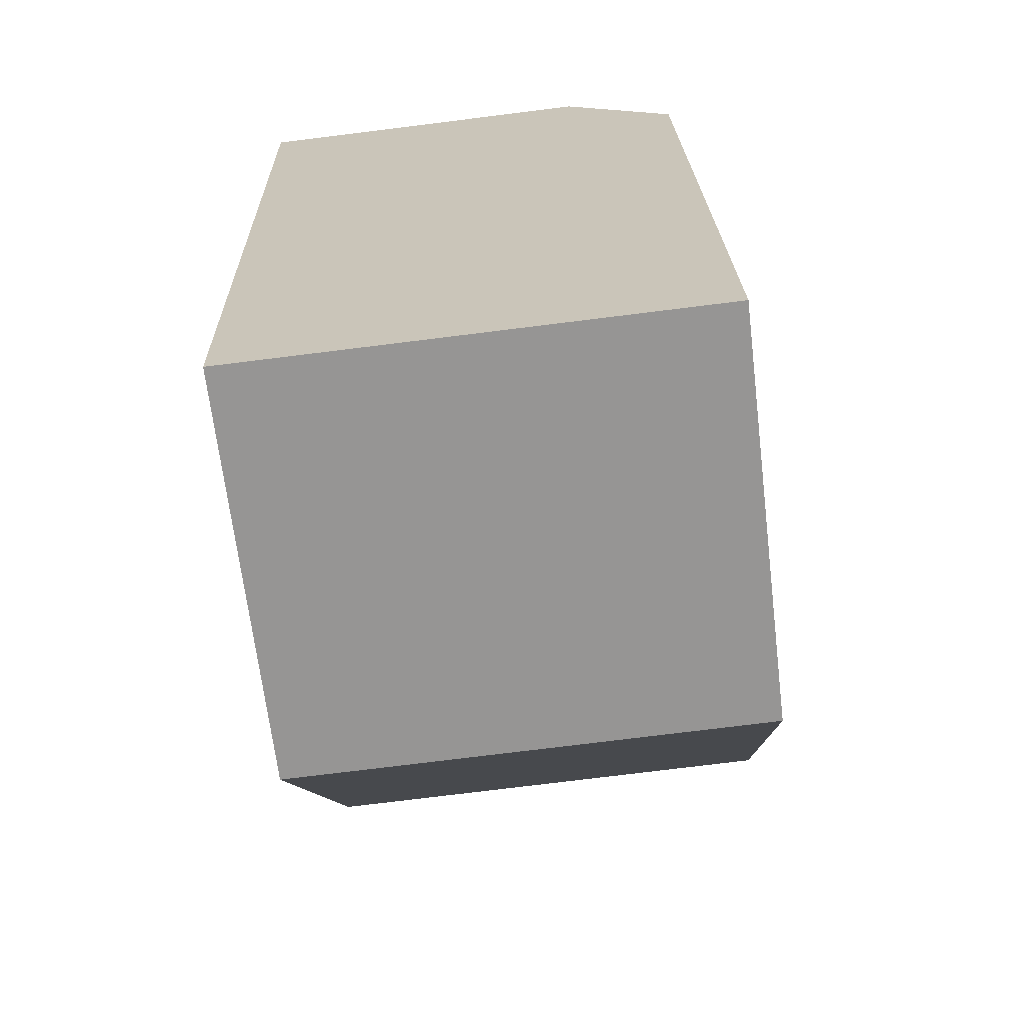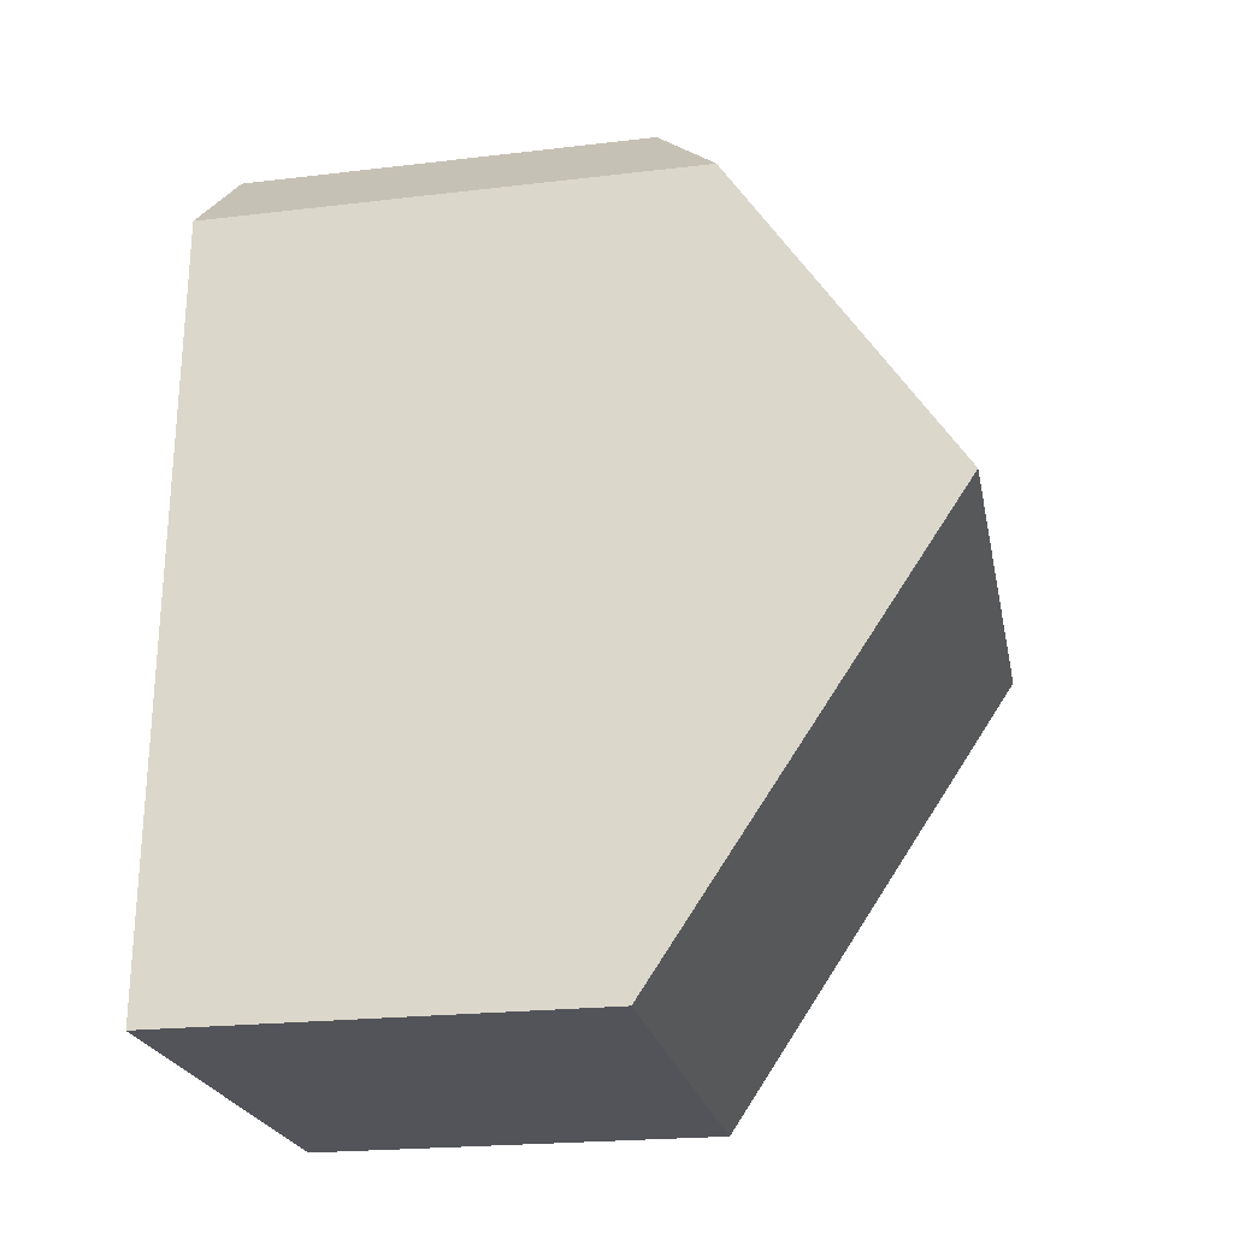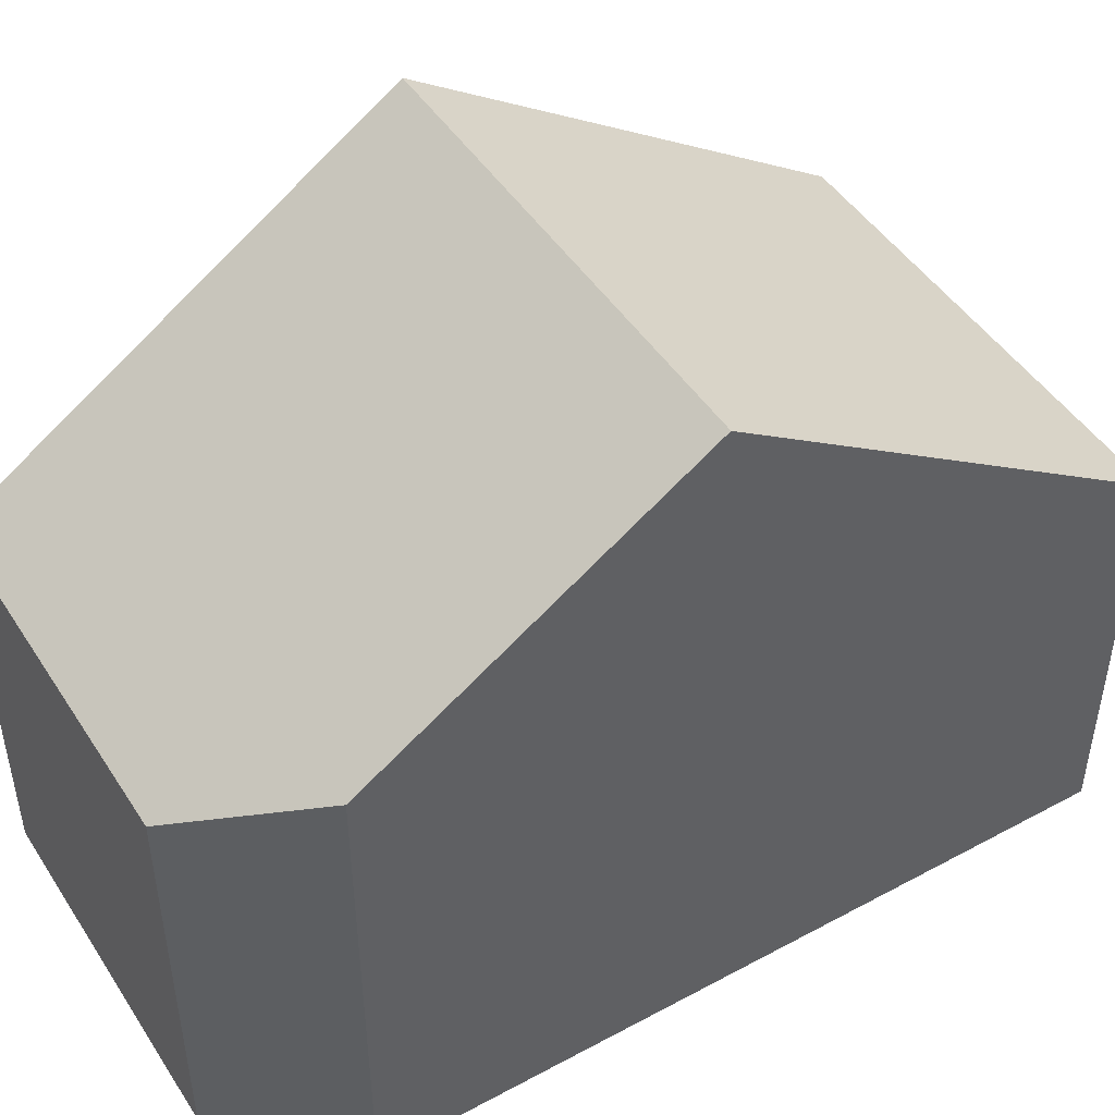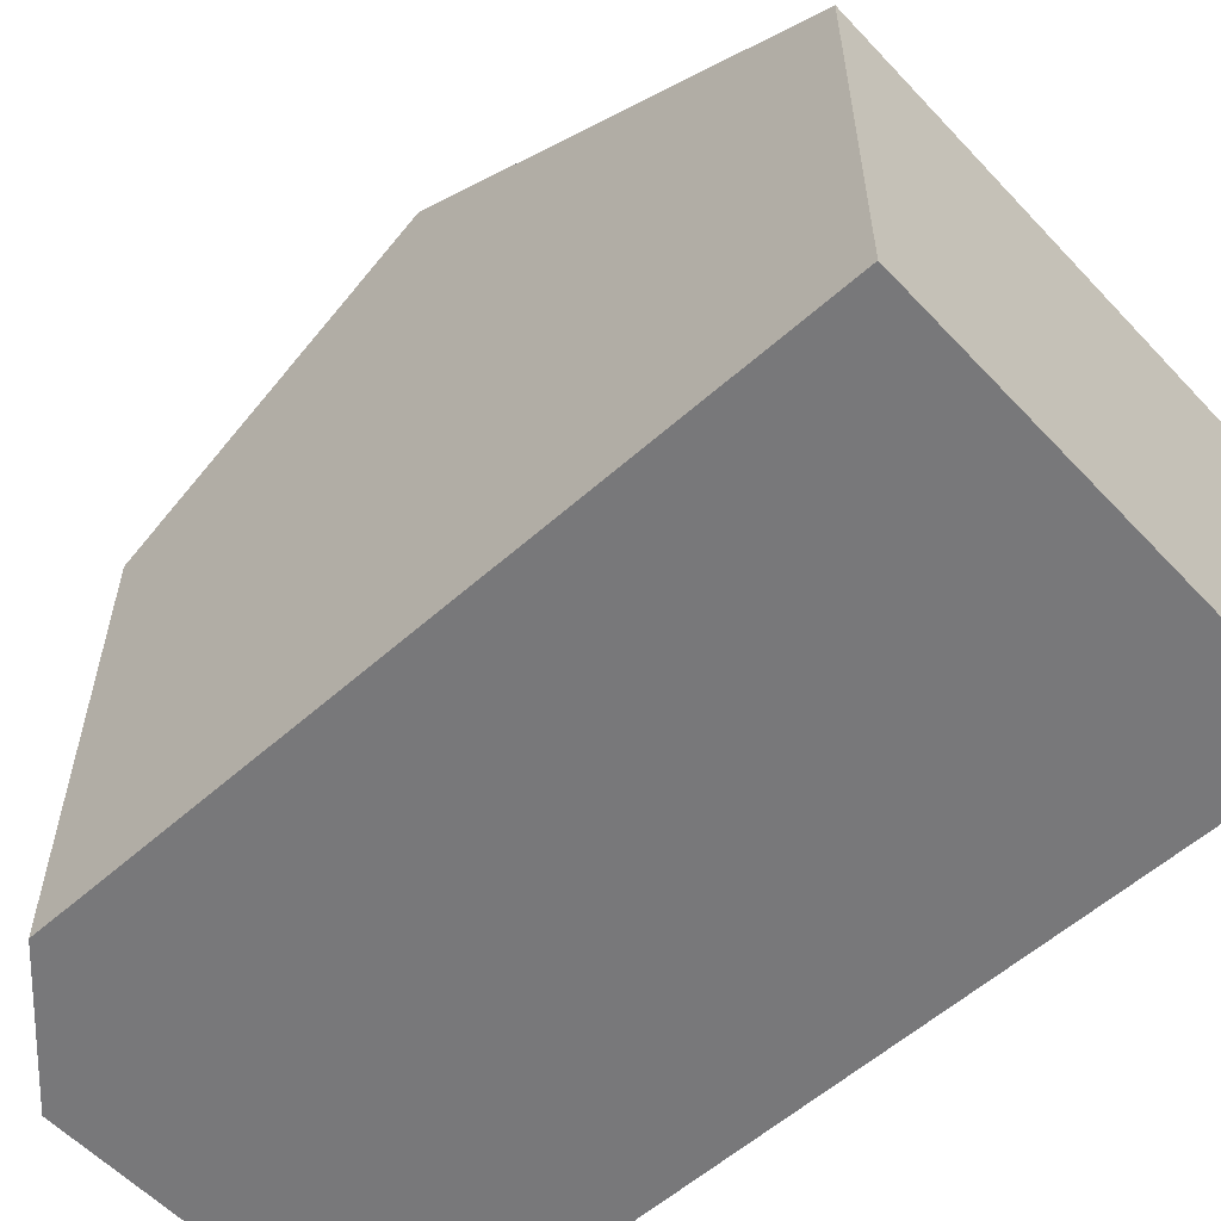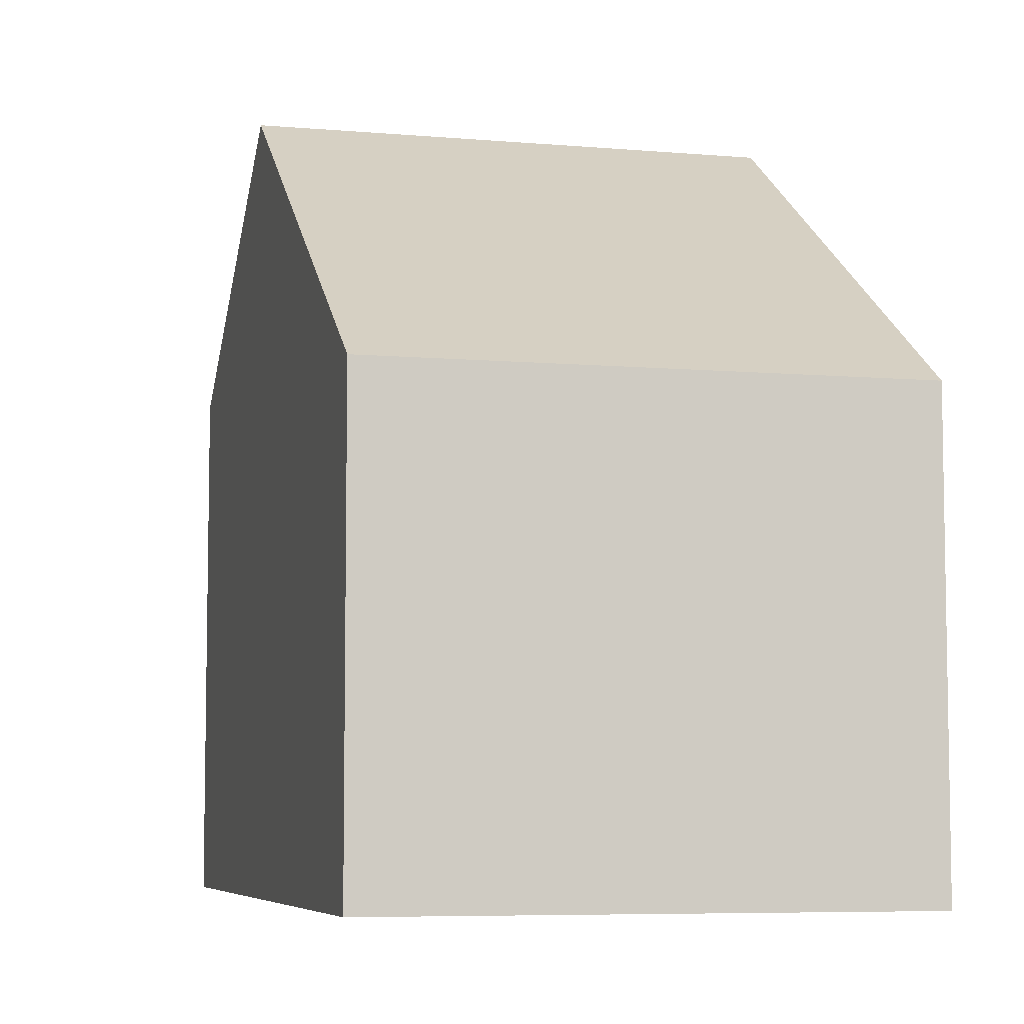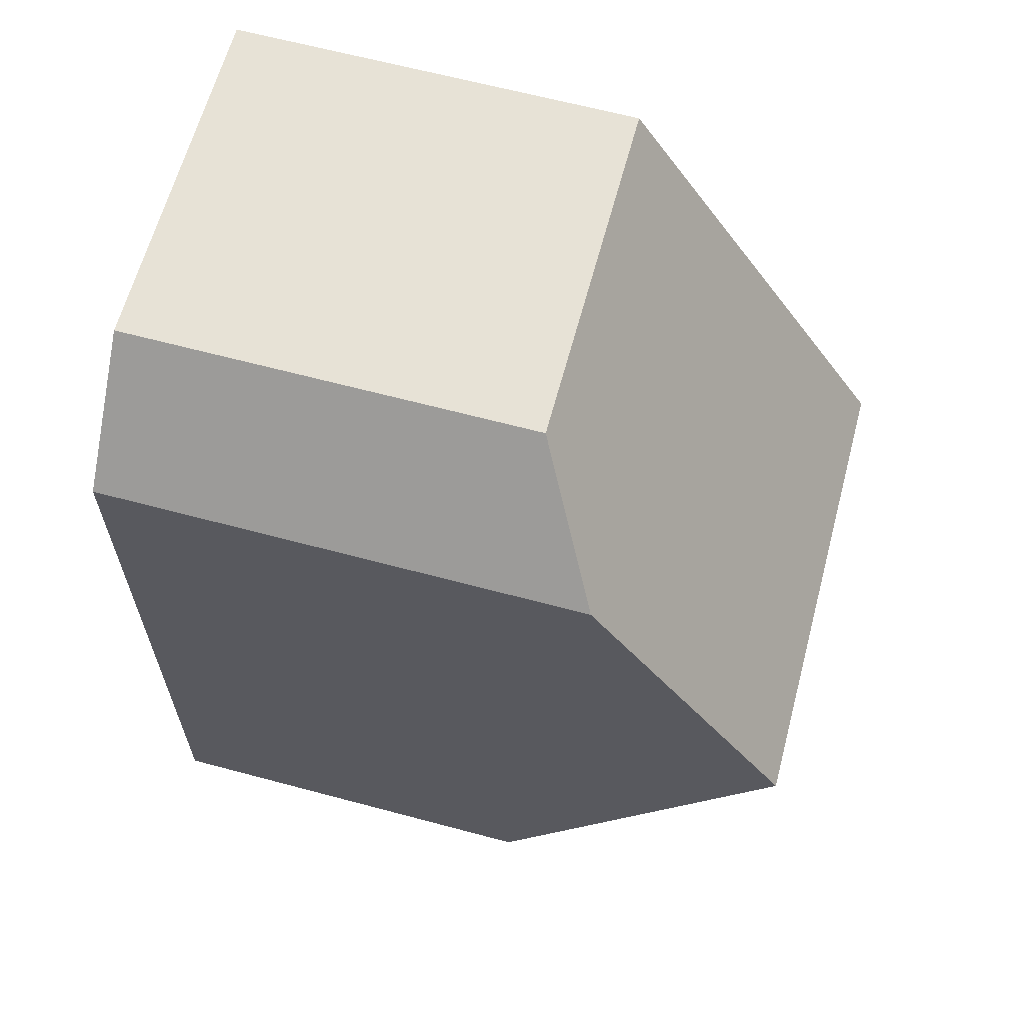
<metadata>
{"format":"obj","ext":"obj","renderer":"f3d","projection":"perspective","resolution":1024,"background":"white","views":[{"elev":-67.3,"azim":6.9,"up":"+Z"},{"elev":-22.4,"azim":101.5,"up":"+Z"},{"elev":47.1,"azim":57.3,"up":"+Y"},{"elev":-57.6,"azim":131.3,"up":"+Y"},{"elev":-6.6,"azim":164.3,"up":"+Y"},{"elev":65.1,"azim":105.0,"up":"+Z"}]}
</metadata>
<code>
v  0.266 5.442 -11.51
v  6.399 9.246 -5.614
v  6.532 5.442 -11.37
v  0.133 9.246 -5.753
v  0 5.443 3.333e-16
v  6.301 6.432 -1.357
v  4.767 5.441 0.109
v  6.301 8.309e-17 -1.357
v  6.399 3.438e-16 -5.614
v  6.532 6.962e-16 -11.37
v  0.266 7.047e-16 -11.51
v  0.133 3.523e-16 -5.753
v  0 0 0
v  4.767 -6.674e-18 0.109
g defaultobject
f 1 2 3
f 2 1 4
f 5 2 4
f 2 5 6
f 6 5 7
f 8 2 6
f 2 8 3
f 3 8 9
f 3 9 10
f 10 1 3
f 1 10 11
f 11 4 1
f 4 11 5
f 5 11 12
f 5 12 13
f 7 8 6
f 8 7 14
f 13 7 5
f 7 13 14
f 9 11 10
f 11 9 12
f 12 9 8
f 12 8 13
f 13 8 14

</code>
